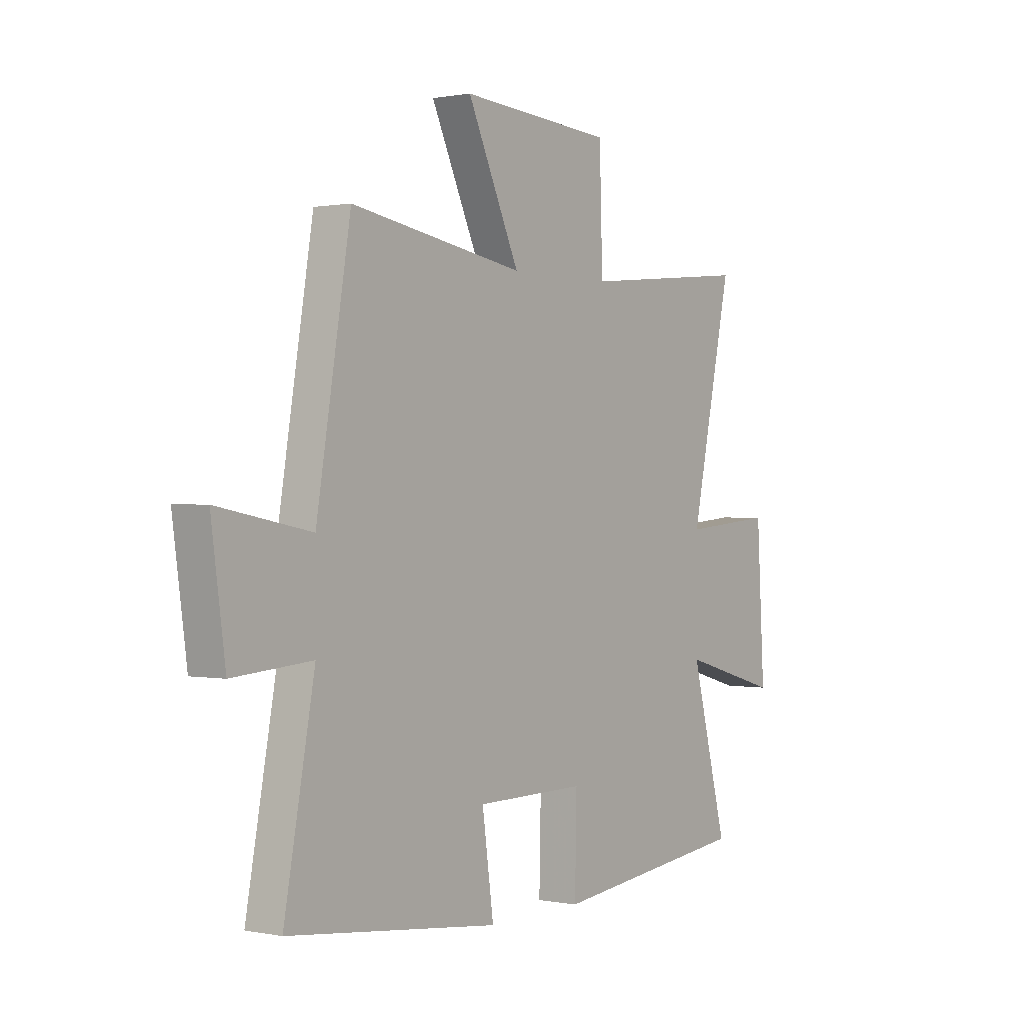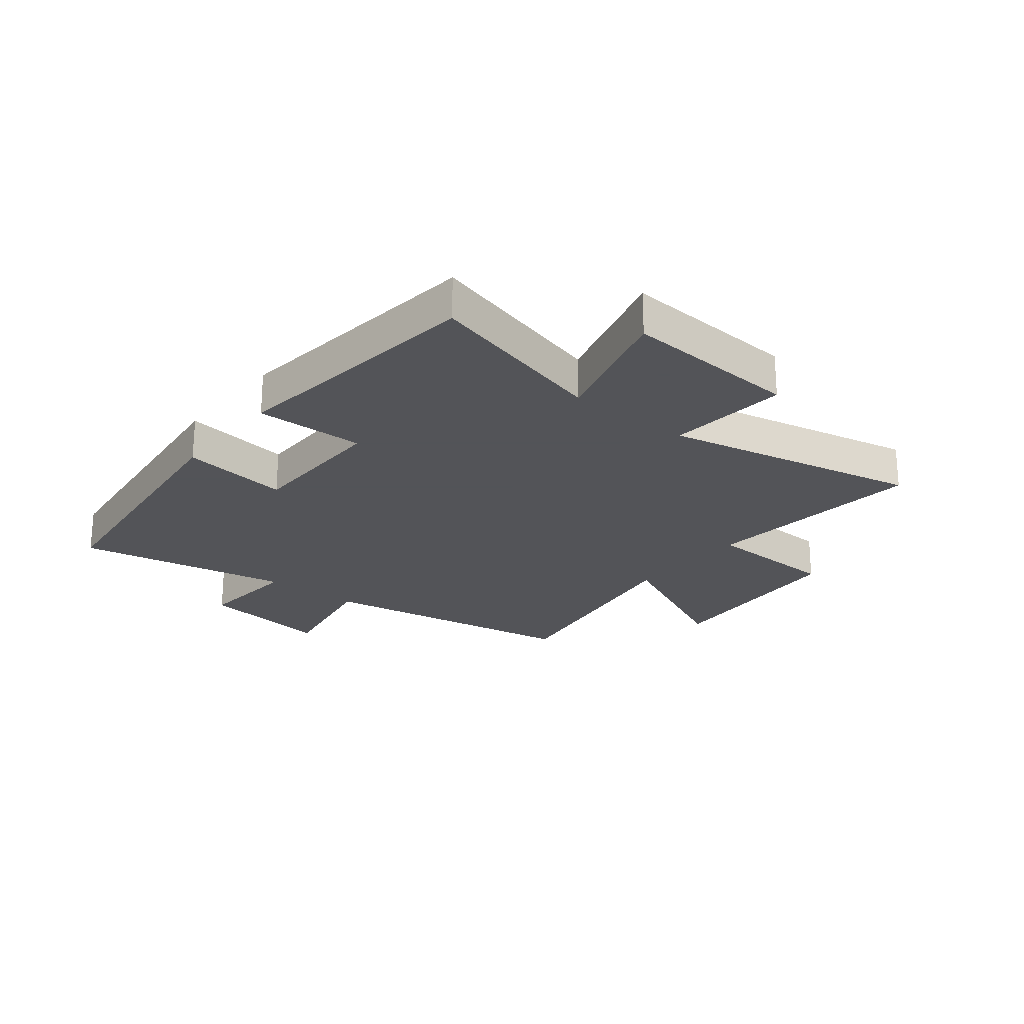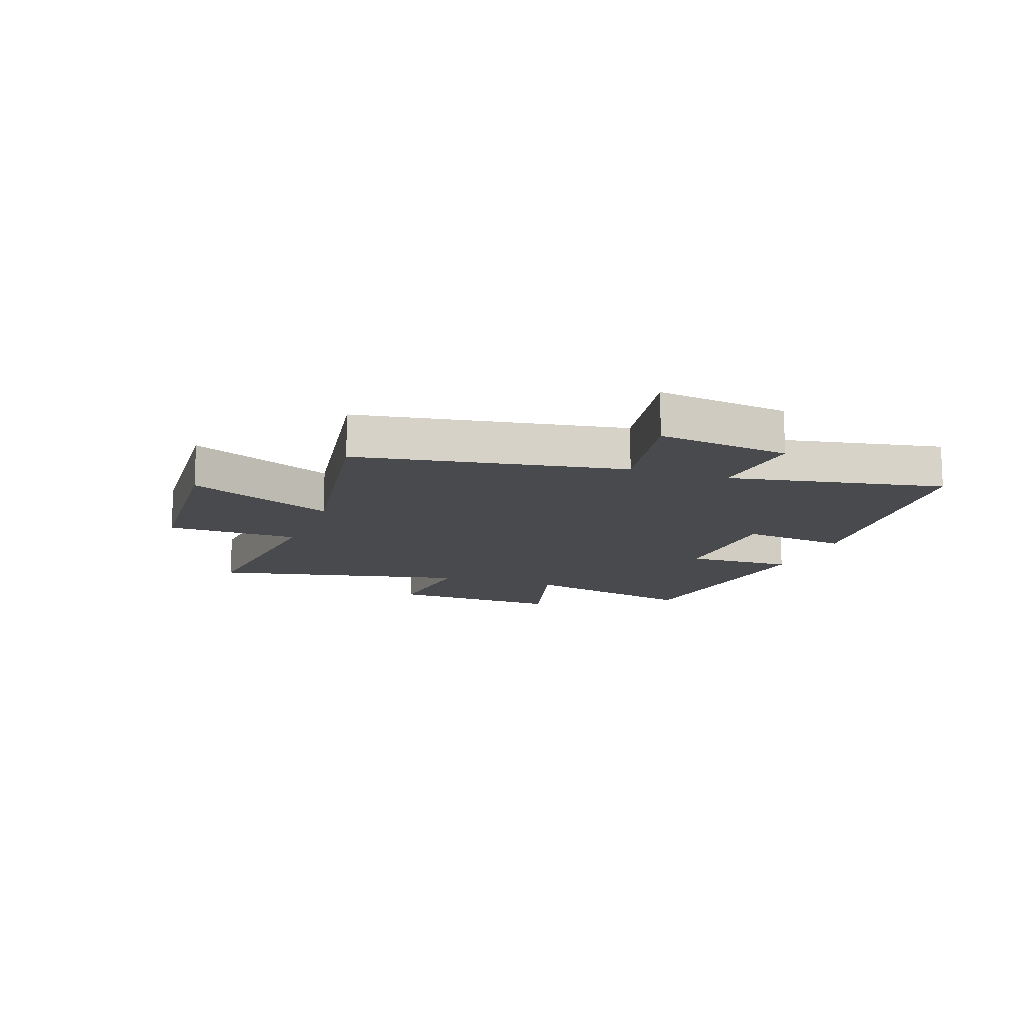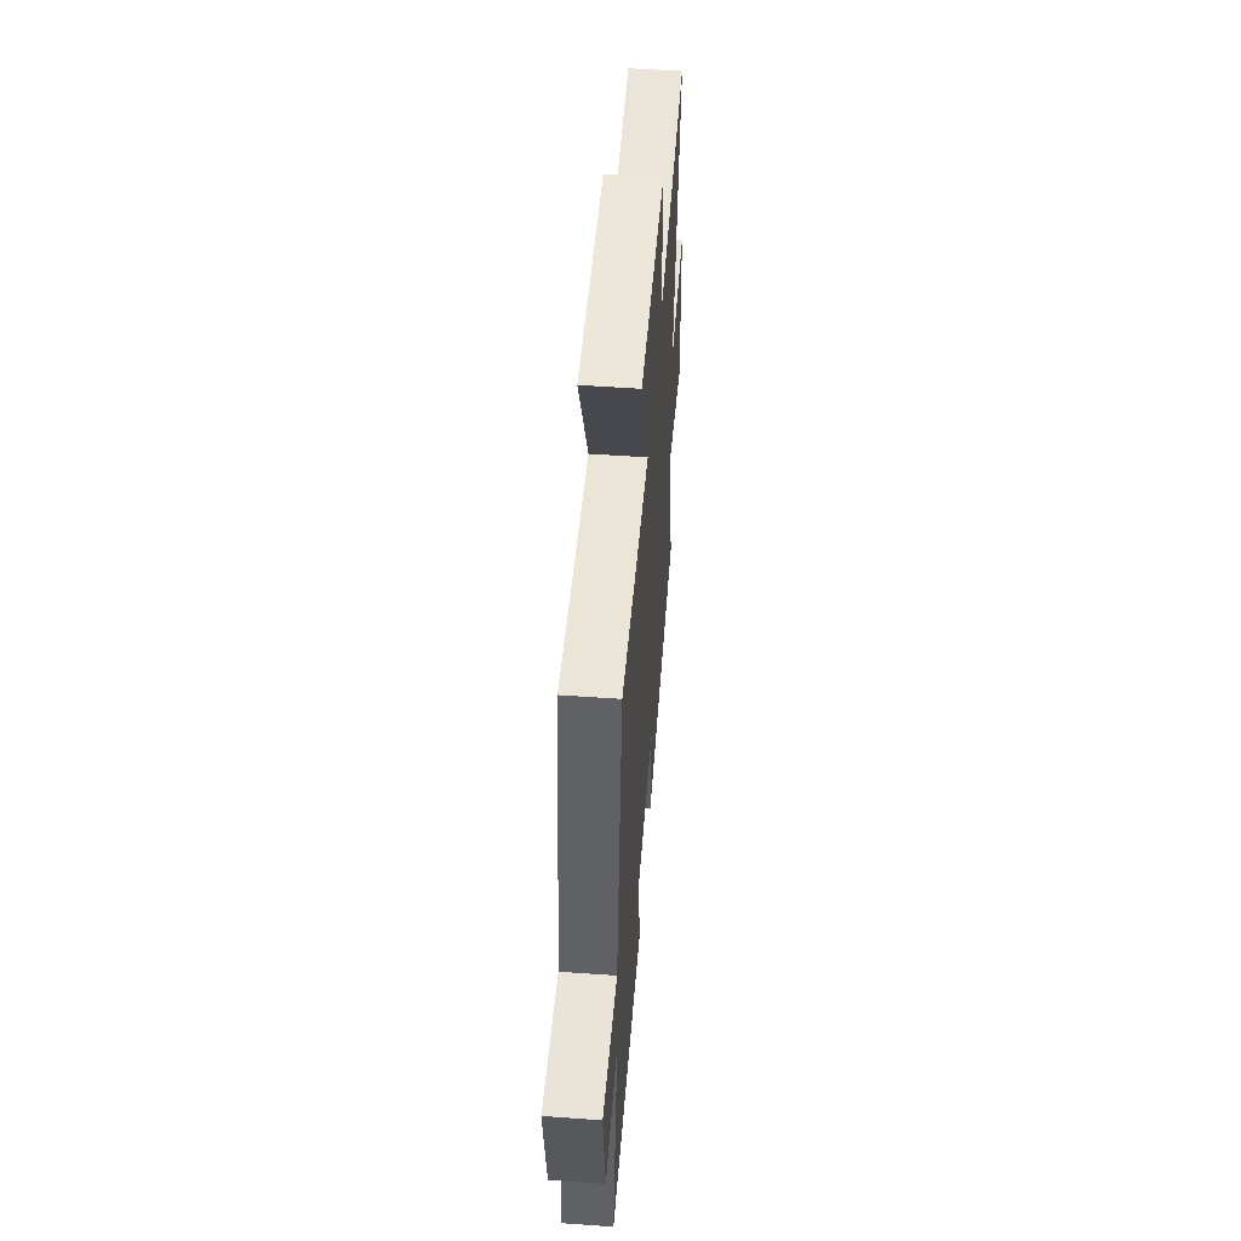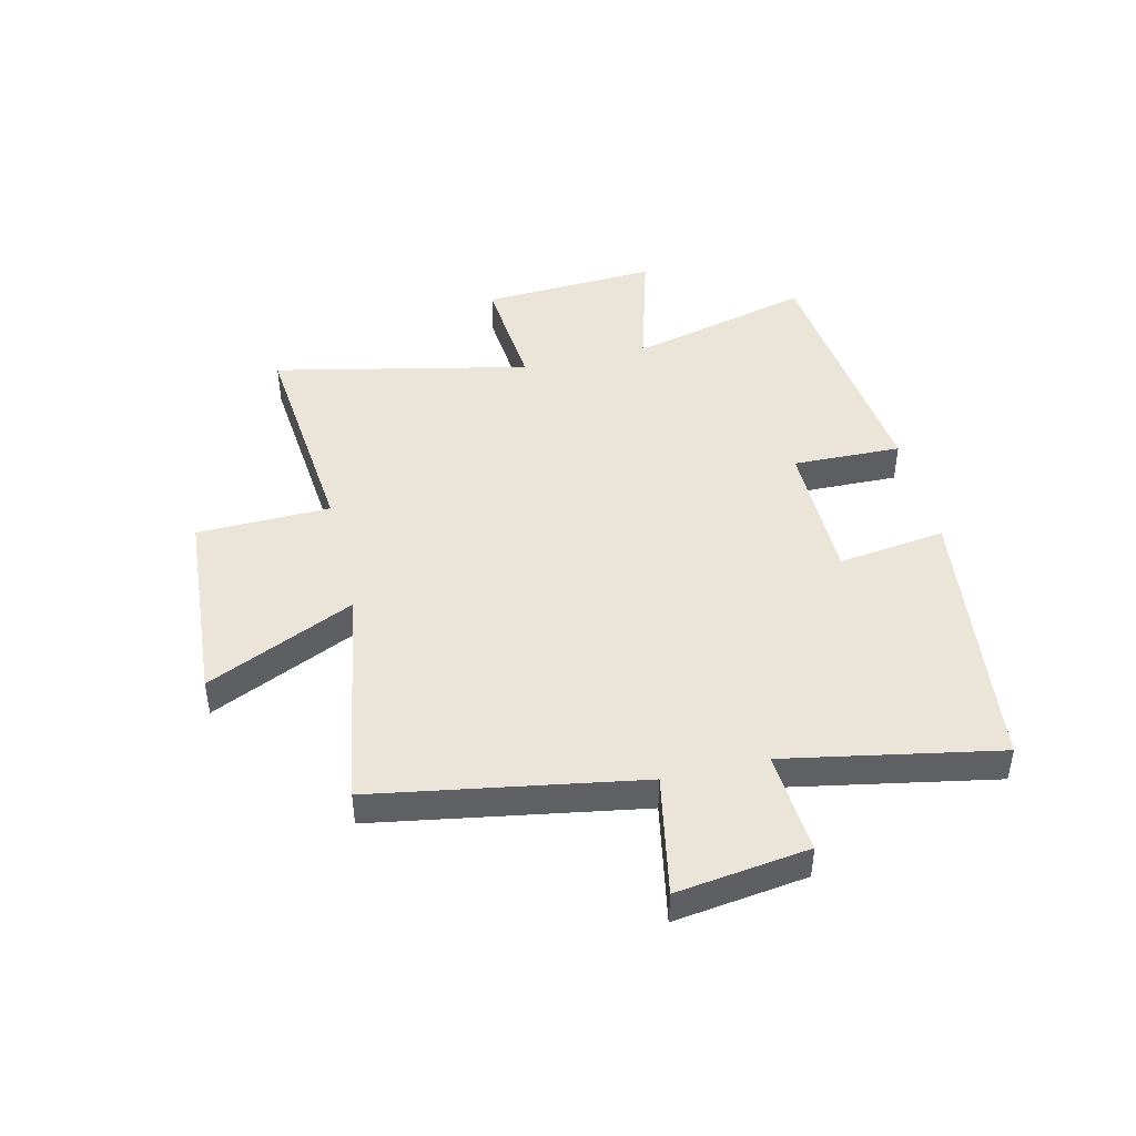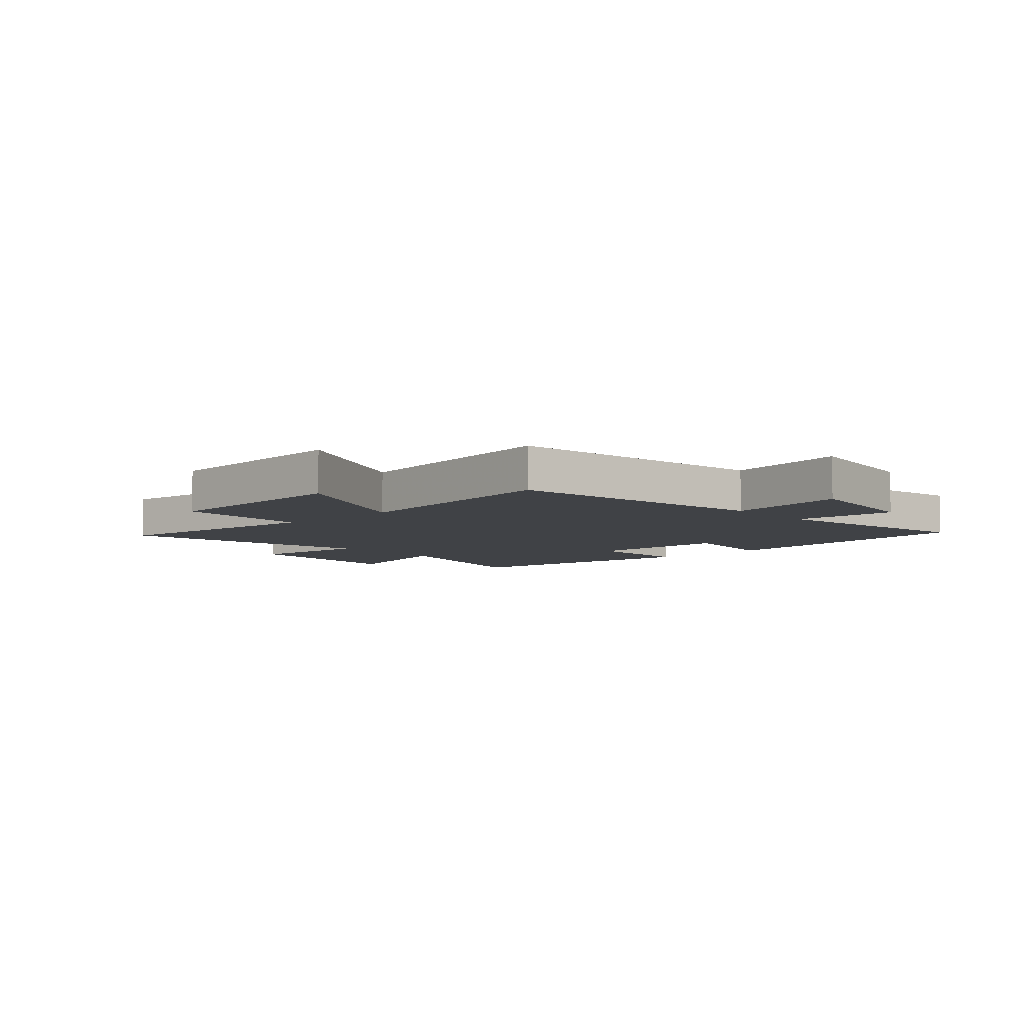
<metadata>
{"format":"obj","ext":"obj","renderer":"f3d","projection":"perspective","resolution":1024,"background":"white","views":[{"elev":0.6,"azim":126.1,"up":"+Z"},{"elev":-23.4,"azim":-128.8,"up":"+Y"},{"elev":-12.8,"azim":70.2,"up":"+Y"},{"elev":53.2,"azim":94.4,"up":"+Z"},{"elev":45.1,"azim":76.8,"up":"+Y"},{"elev":-6.5,"azim":42.3,"up":"+Y"}]}
</metadata>
<code>
v -0.595 0.07 0.538
v -0.208 0.07 0.5
v -0.201 0.07 0.732
v 0.147 0.07 0.756
v 0.028 0.07 0.5
v 0.423 0.07 0.565
v 0.5 0.07 0.104
v 0.711 0.07 0.144
v 0.679 0.07 -0.086
v 0.5 0.07 -0.072
v 0.569 0.07 -0.443
v 0.089 0.07 -0.5
v 0.115 0.07 -0.313
v -0.135 0.07 -0.311
v -0.131 0.07 -0.5
v -0.583 0.07 -0.449
v -0.5 0.07 -0.13
v -0.727 0.07 -0.194
v -0.709 0.07 0.112
v -0.5 0.07 0.094
v -0.595 0 0.538
v -0.208 0 0.5
v -0.201 0 0.732
v 0.147 0 0.756
v 0.028 0 0.5
v 0.423 0 0.565
v 0.5 0 0.104
v 0.711 0 0.144
v 0.679 0 -0.086
v 0.5 0 -0.072
v 0.569 0 -0.443
v 0.089 0 -0.5
v 0.115 0 -0.313
v -0.135 0 -0.311
v -0.131 0 -0.5
v -0.583 0 -0.449
v -0.5 0 -0.13
v -0.727 0 -0.194
v -0.709 0 0.112
v -0.5 0 0.094
f 17 18 19 20
f 14 15 16 17
f 13 14 17 20
f 10 11 12 13
f 10 13 20 1
f 7 8 9 10
f 5 6 7 10
f 2 3 4 5
f 2 5 10
f 1 2 10
f 40 39 38 37
f 37 36 35 34
f 40 37 34 33
f 33 32 31 30
f 21 40 33 30
f 30 29 28 27
f 30 27 26 25
f 25 24 23 22
f 30 25 22
f 30 22 21
f 1 21 22 2
f 2 22 23 3
f 3 23 24 4
f 4 24 25 5
f 5 25 26 6
f 6 26 27 7
f 7 27 28 8
f 8 28 29 9
f 9 29 30 10
f 10 30 31 11
f 11 31 32 12
f 12 32 33 13
f 13 33 34 14
f 14 34 35 15
f 15 35 36 16
f 16 36 37 17
f 17 37 38 18
f 18 38 39 19
f 19 39 40 20
f 20 40 21 1

</code>
